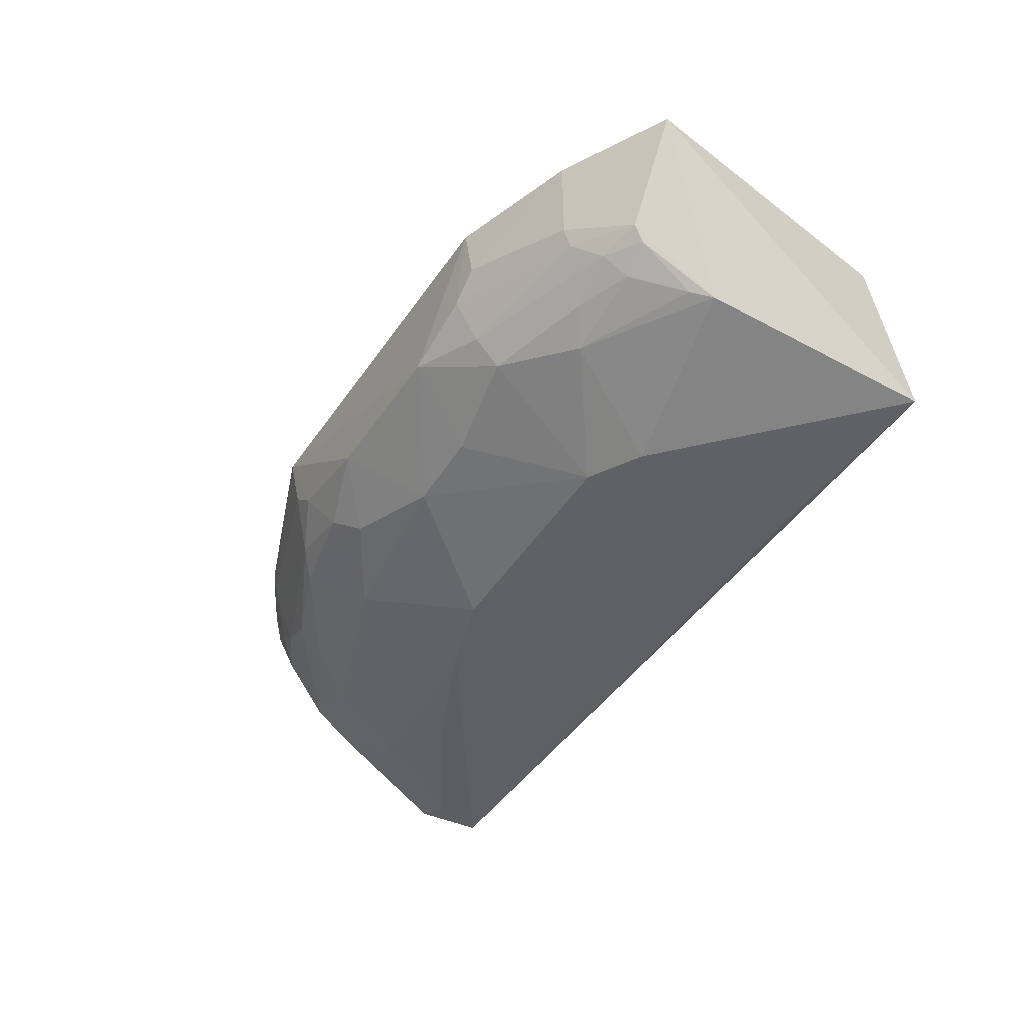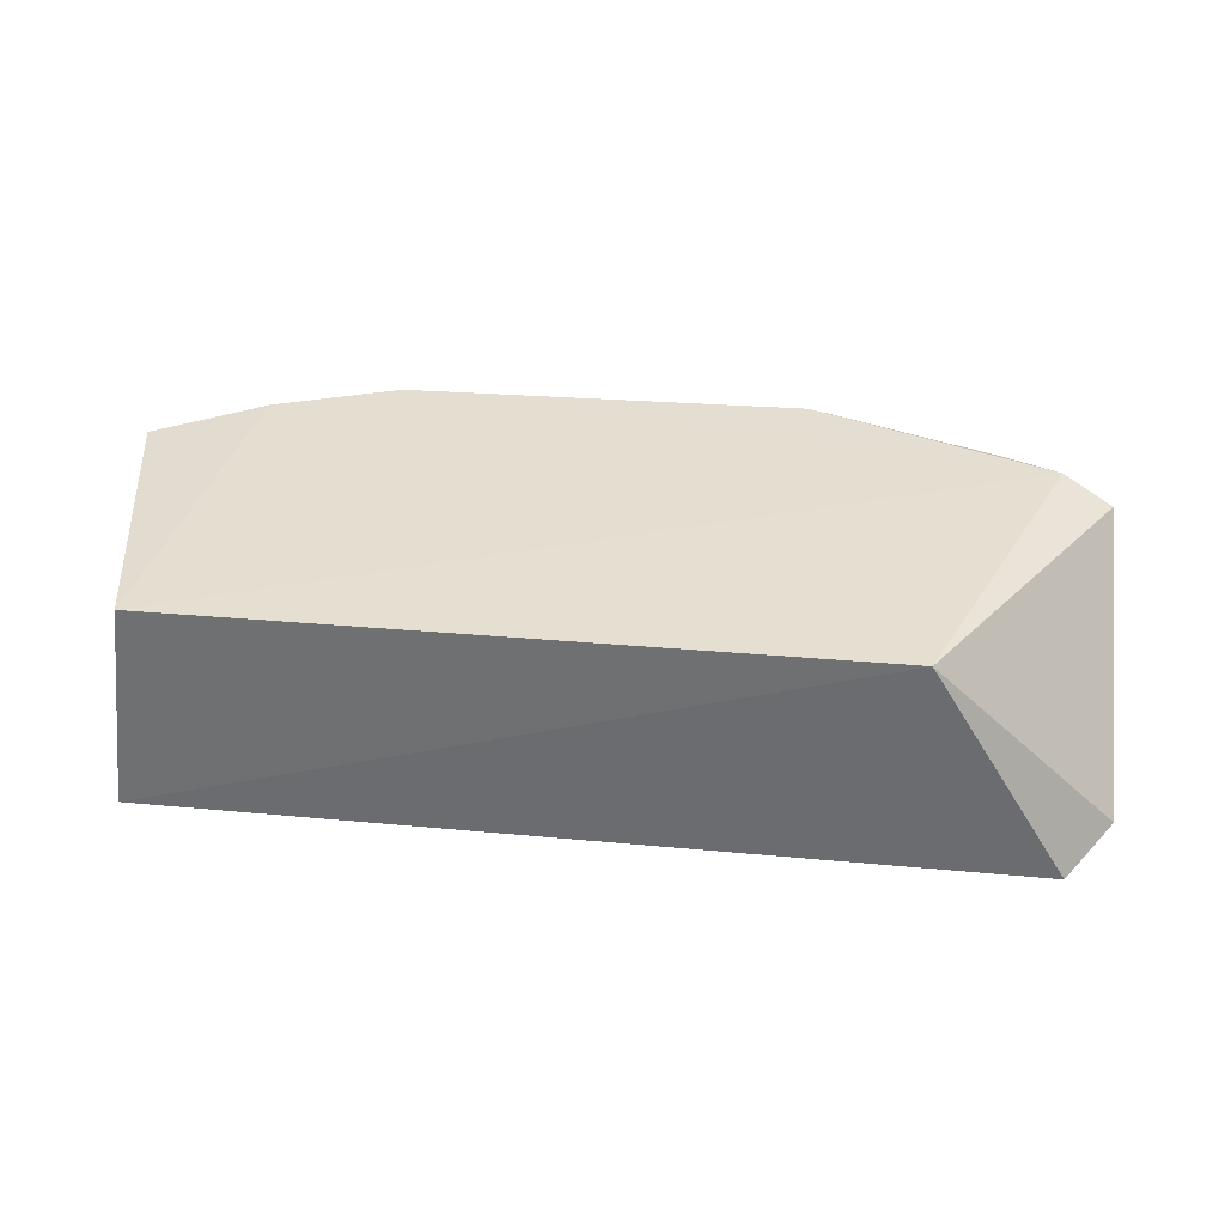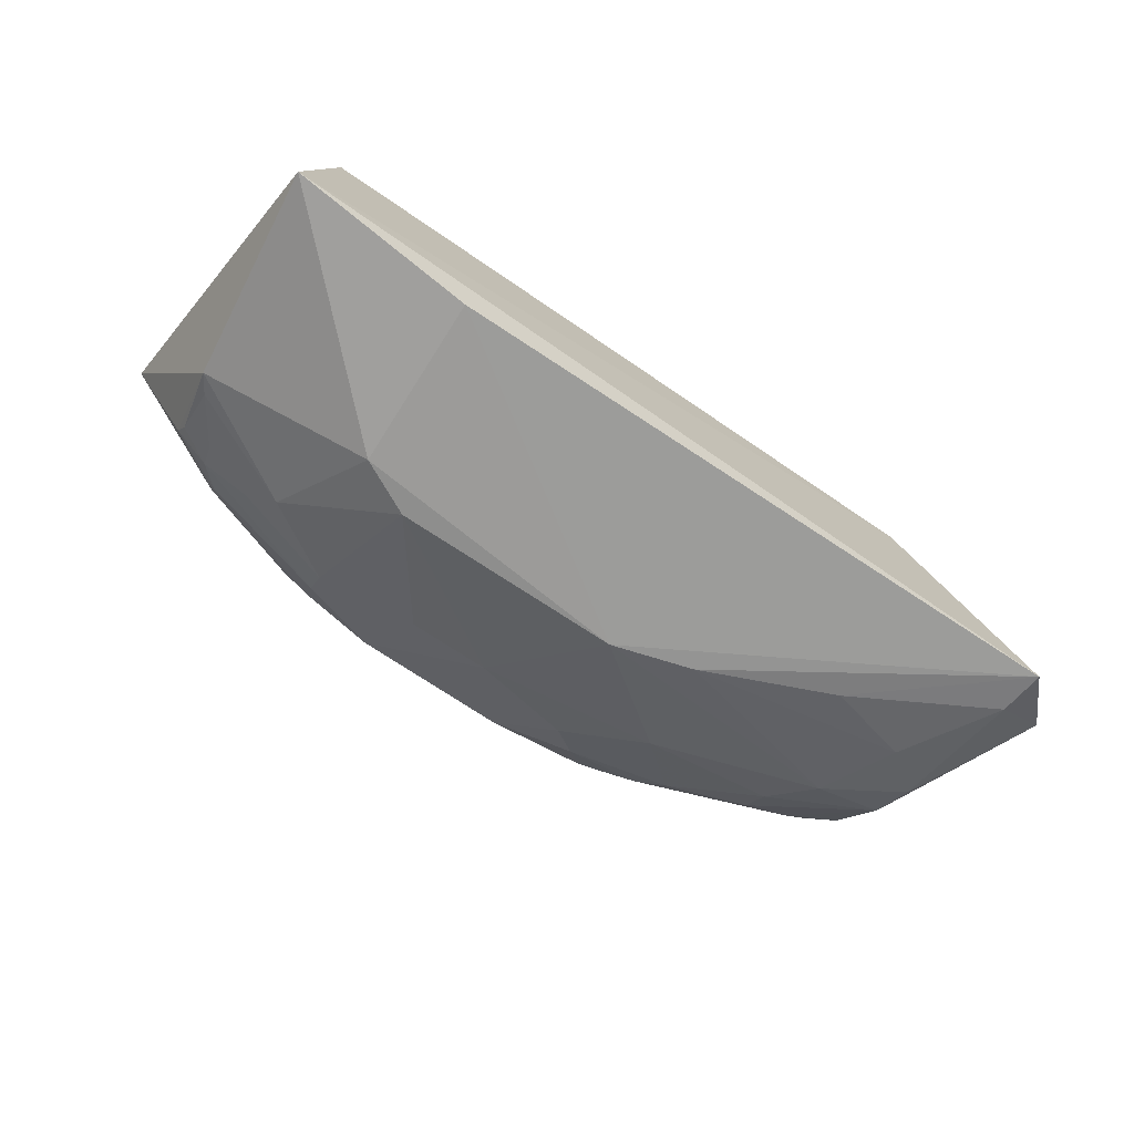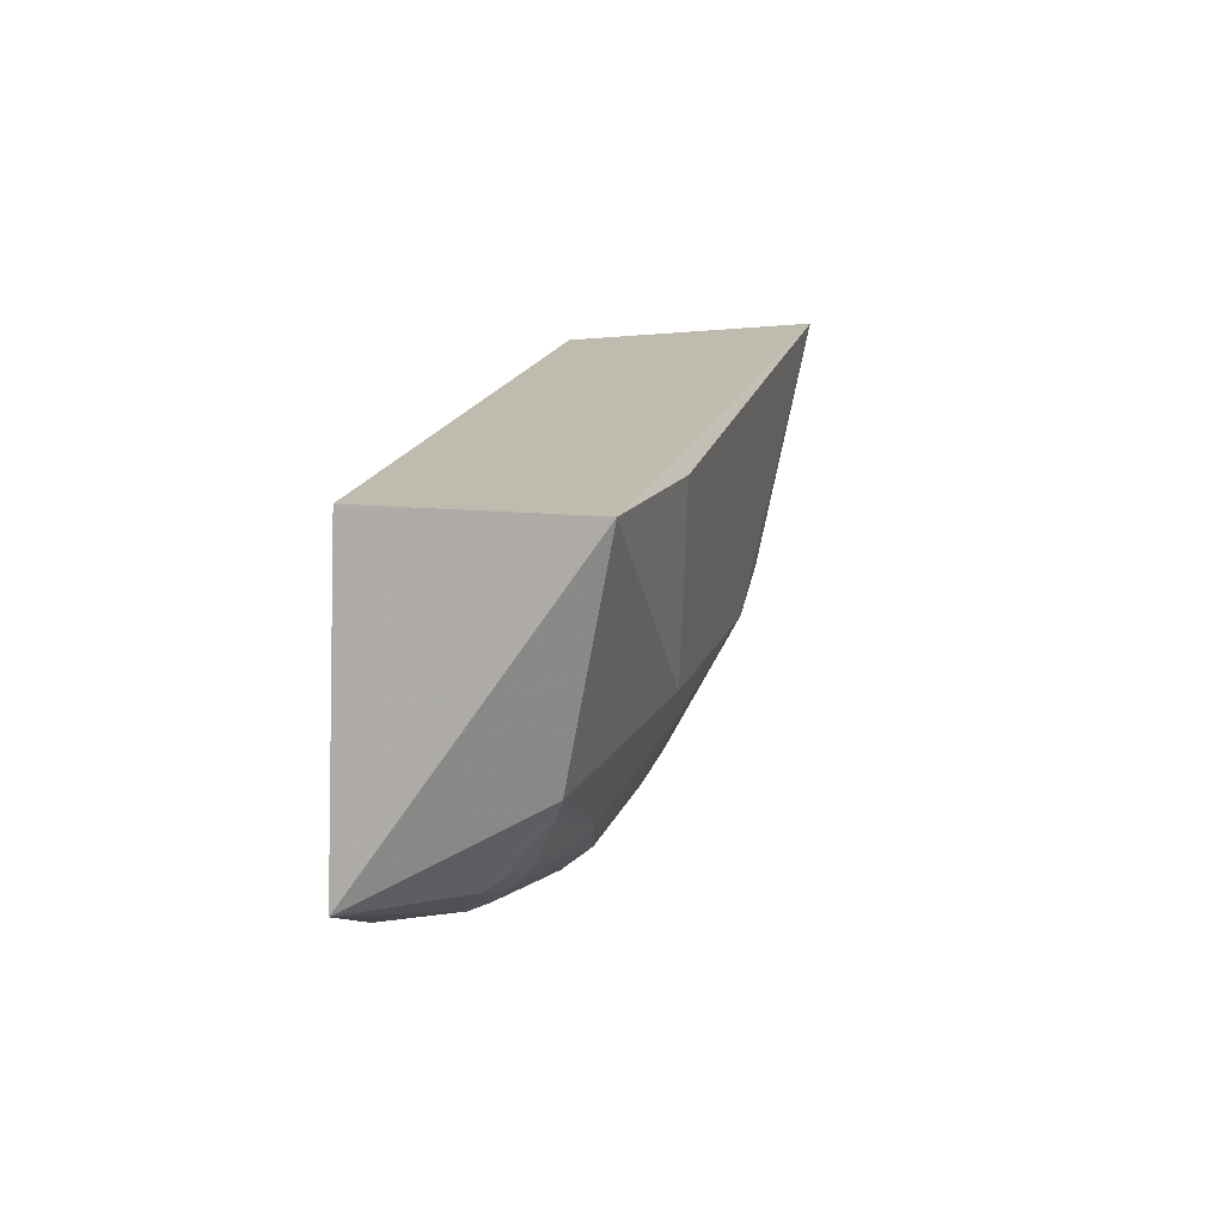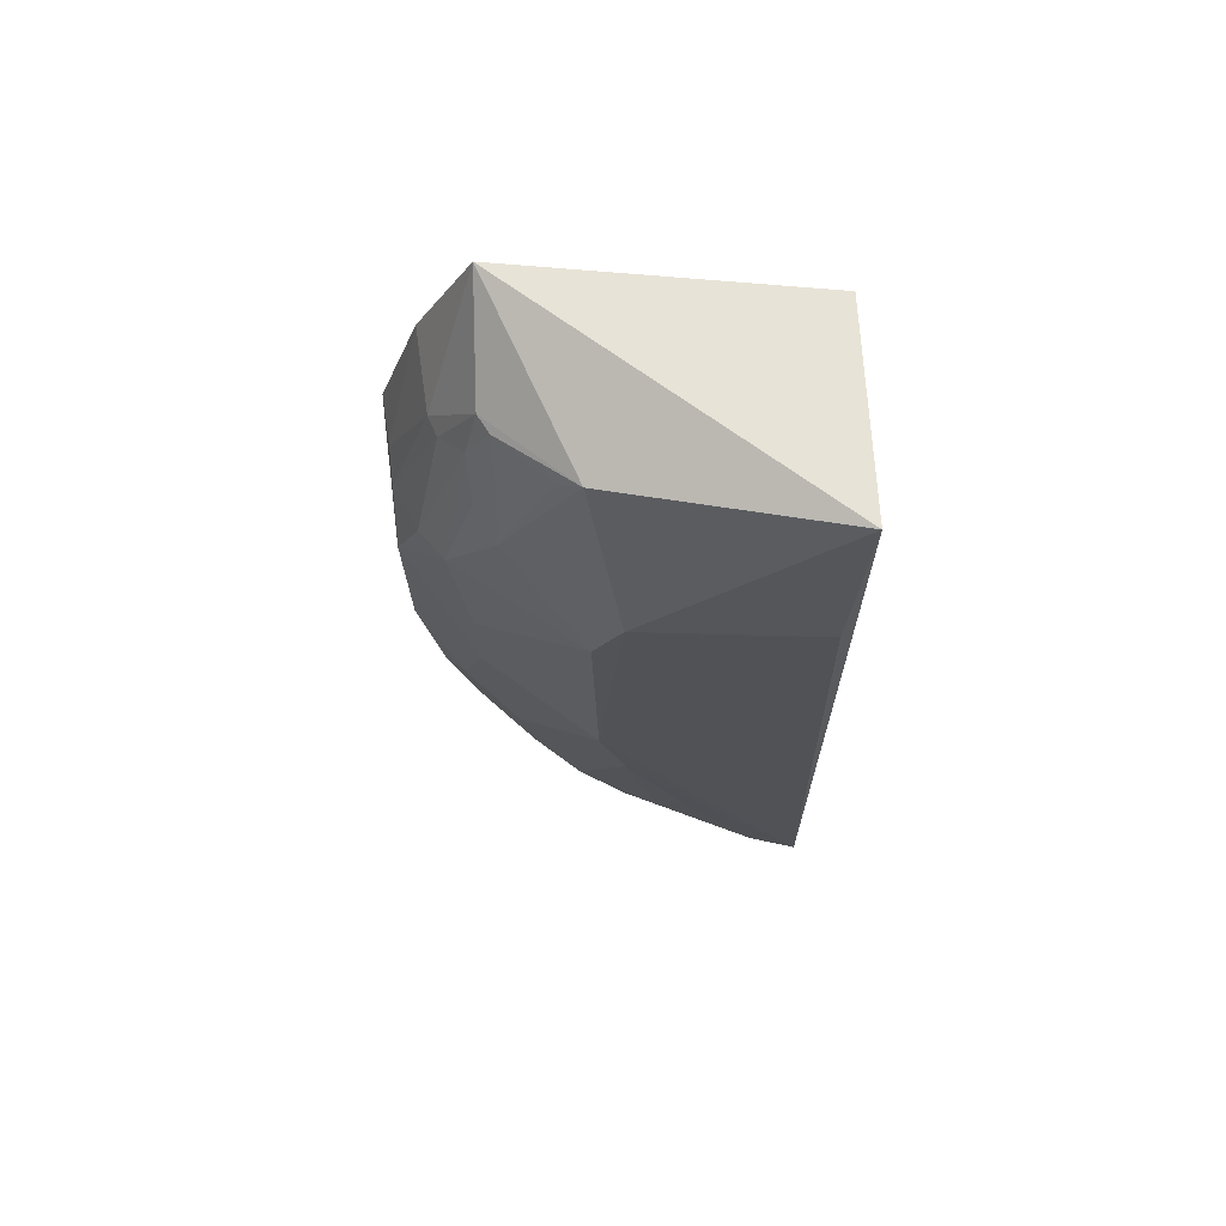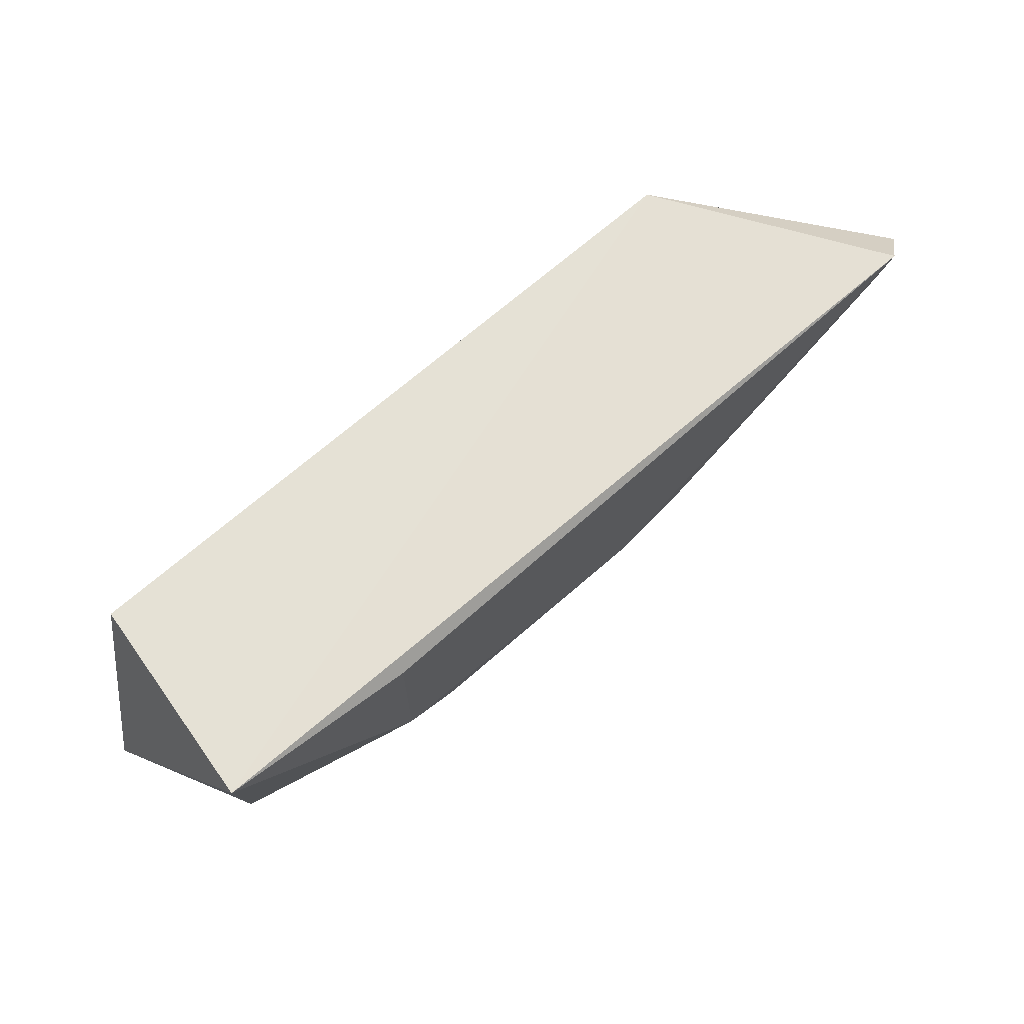
<metadata>
{"format":"obj","ext":"obj","renderer":"f3d","projection":"perspective","resolution":1024,"background":"white","views":[{"elev":-43.5,"azim":59.0,"up":"+Z"},{"elev":36.5,"azim":-173.5,"up":"+Z"},{"elev":-72.0,"azim":145.8,"up":"+Z"},{"elev":16.8,"azim":103.0,"up":"+Y"},{"elev":-21.3,"azim":90.5,"up":"+Z"},{"elev":66.1,"azim":138.0,"up":"+Y"}]}
</metadata>
<code>
v 0.1352 -0.4771 -0.1116
v 0.2626 -0.4258 -0.1159
v 0.2305 -0.2652 -0.1123
v -0.1483 -0.2652 -0.1123
v -0.2219 -0.2635 -0.2343
v -0.2148 -0.4298 -0.1095
v 0.2034 -0.4551 -0.1125
v 0.2437 -0.2604 -0.2287
v -0.03892 -0.4493 -0.1865
v -0.24 -0.4132 -0.1172
v -0.08403 -0.4801 -0.1104
v 0.106 -0.3795 -0.2295
v -0.245 -0.2892 -0.2183
v -0.1576 -0.4318 -0.1726
v 0.07645 -0.474 -0.1643
v -0.02354 -0.3778 -0.2308
v 0.1397 -0.268 -0.2355
v 0.231 -0.3805 -0.2039
v -0.1986 -0.4273 -0.1488
v -0.06898 -0.4729 -0.1496
v 0.06439 -0.4373 -0.1993
v 0.1948 -0.4495 -0.1526
v -0.1761 -0.3914 -0.2003
v 0.1367 -0.364 -0.2315
v -0.2138 -0.4278 -0.1231
v -0.2165 -0.3881 -0.1864
v -0.0548 -0.4604 -0.1739
v -0.0987 -0.4594 -0.1618
v -0.01072 -0.4741 -0.163
v 0.0189 -0.4365 -0.2005
v 0.1203 -0.4468 -0.1896
v 0.1357 -0.4729 -0.1385
v 0.2271 -0.4257 -0.168
v -0.08285 -0.4226 -0.1987
v -0.2202 -0.2897 -0.229
v 0.1625 -0.4199 -0.2003
v -0.1845 -0.4429 -0.1233
v -0.2118 -0.414 -0.16
v -0.1587 -0.4171 -0.186
v -0.1844 -0.428 -0.161
v -0.1128 -0.4482 -0.1709
v -0.08334 -0.4744 -0.1373
v 0.1198 -0.4599 -0.1743
v 0.1185 -0.4727 -0.1506
v -0.06869 -0.3641 -0.2305
v -0.2181 -0.3652 -0.2012
v 0.2053 -0.4317 -0.175
v -0.1854 -0.4446 -0.1111
v 0.1938 -0.445 -0.1625
v -0.1427 -0.3328 -0.2289
v -0.1923 -0.3457 -0.216
v 0.1781 -0.4302 -0.187
v 0.2249 -0.4197 -0.1765
v 0.2078 -0.4187 -0.1865
v 0.2245 -0.3914 -0.1995
f 6 1 3
f 6 3 4
f 7 2 3
f 7 3 1
f 8 3 2
f 8 5 4
f 8 4 3
f 10 6 4
f 11 1 6
f 13 10 4
f 13 4 5
f 15 1 11
f 17 5 8
f 17 16 5
f 18 8 2
f 22 2 7
f 24 17 8
f 24 12 16
f 24 16 17
f 24 8 18
f 25 6 10
f 25 10 19
f 26 10 13
f 28 27 20
f 29 15 11
f 29 11 20
f 29 20 27
f 29 27 9
f 30 21 15
f 30 16 12
f 30 12 21
f 30 29 9
f 30 15 29
f 31 15 21
f 31 21 12
f 32 22 7
f 32 7 1
f 33 18 2
f 33 2 22
f 34 23 16
f 34 9 27
f 34 30 9
f 34 16 30
f 35 13 5
f 36 24 18
f 36 12 24
f 36 31 12
f 37 25 19
f 37 6 25
f 38 19 10
f 38 10 26
f 39 26 23
f 39 14 26
f 39 23 34
f 40 14 28
f 40 19 38
f 40 38 26
f 40 26 14
f 40 37 19
f 40 28 37
f 41 28 14
f 41 27 28
f 41 14 39
f 41 39 34
f 41 34 27
f 42 28 20
f 42 20 11
f 42 37 28
f 42 11 37
f 43 15 31
f 44 32 1
f 44 1 15
f 44 15 43
f 44 22 32
f 45 5 16
f 45 16 23
f 46 26 13
f 46 13 35
f 46 23 26
f 47 43 31
f 48 37 11
f 48 11 6
f 48 6 37
f 49 44 43
f 49 22 44
f 49 43 47
f 49 47 33
f 49 33 22
f 50 35 5
f 50 5 45
f 51 46 35
f 51 23 46
f 51 35 50
f 51 50 45
f 51 45 23
f 52 47 31
f 52 31 36
f 53 18 33
f 53 33 47
f 54 52 36
f 54 53 47
f 54 47 52
f 55 54 36
f 55 36 18
f 55 18 53
f 55 53 54

</code>
